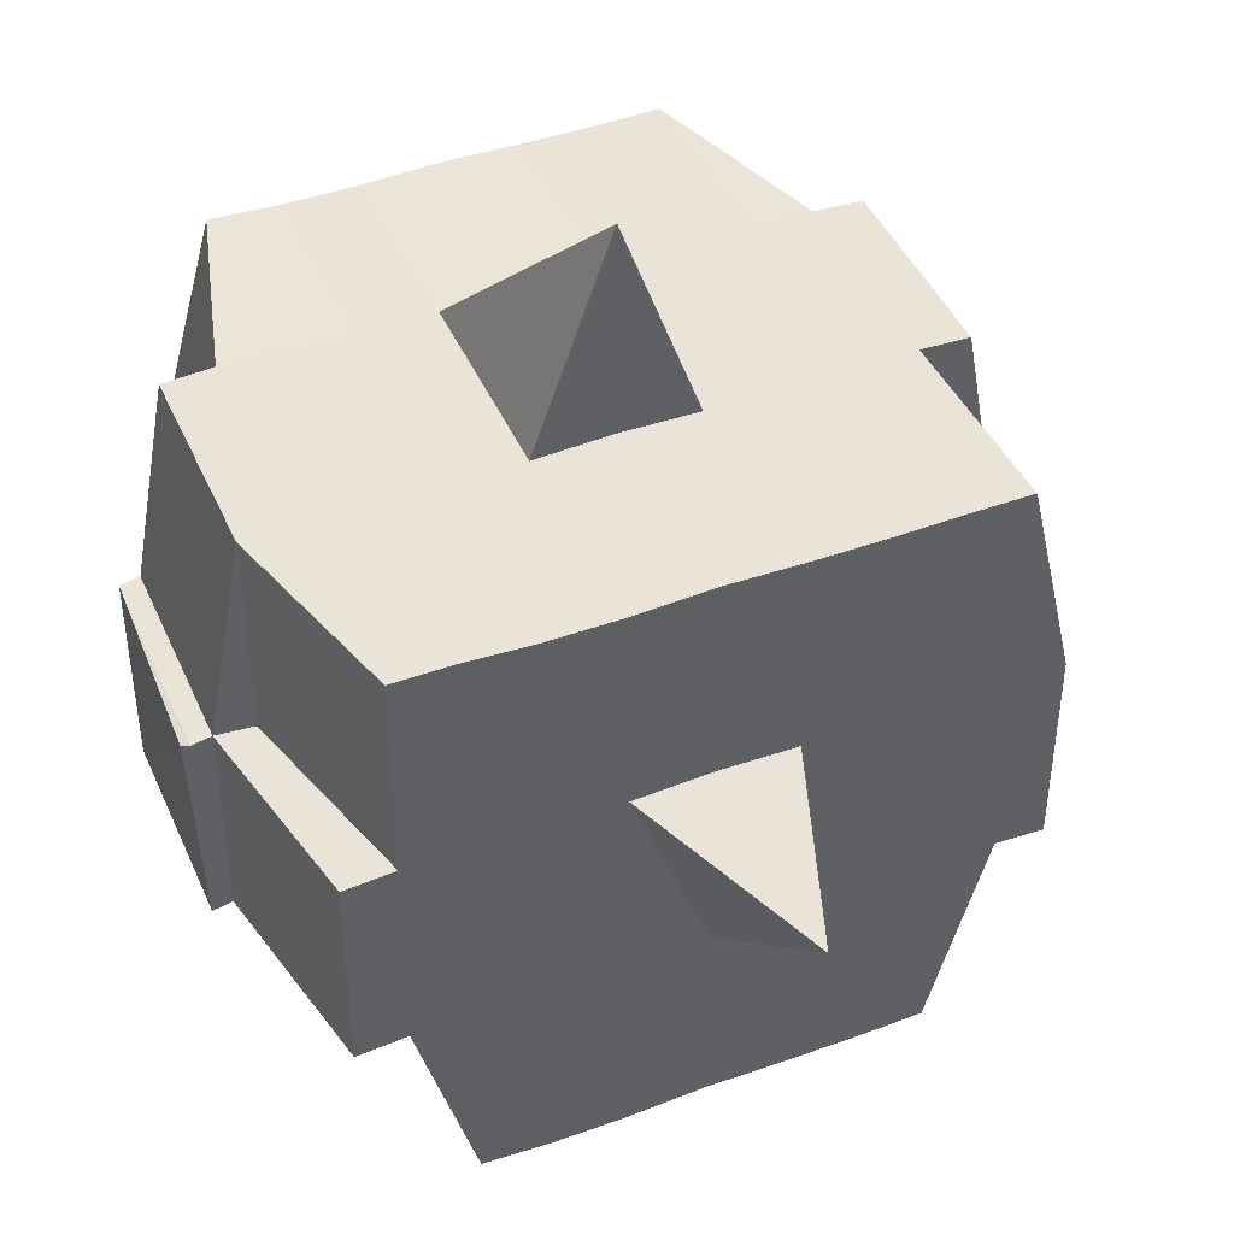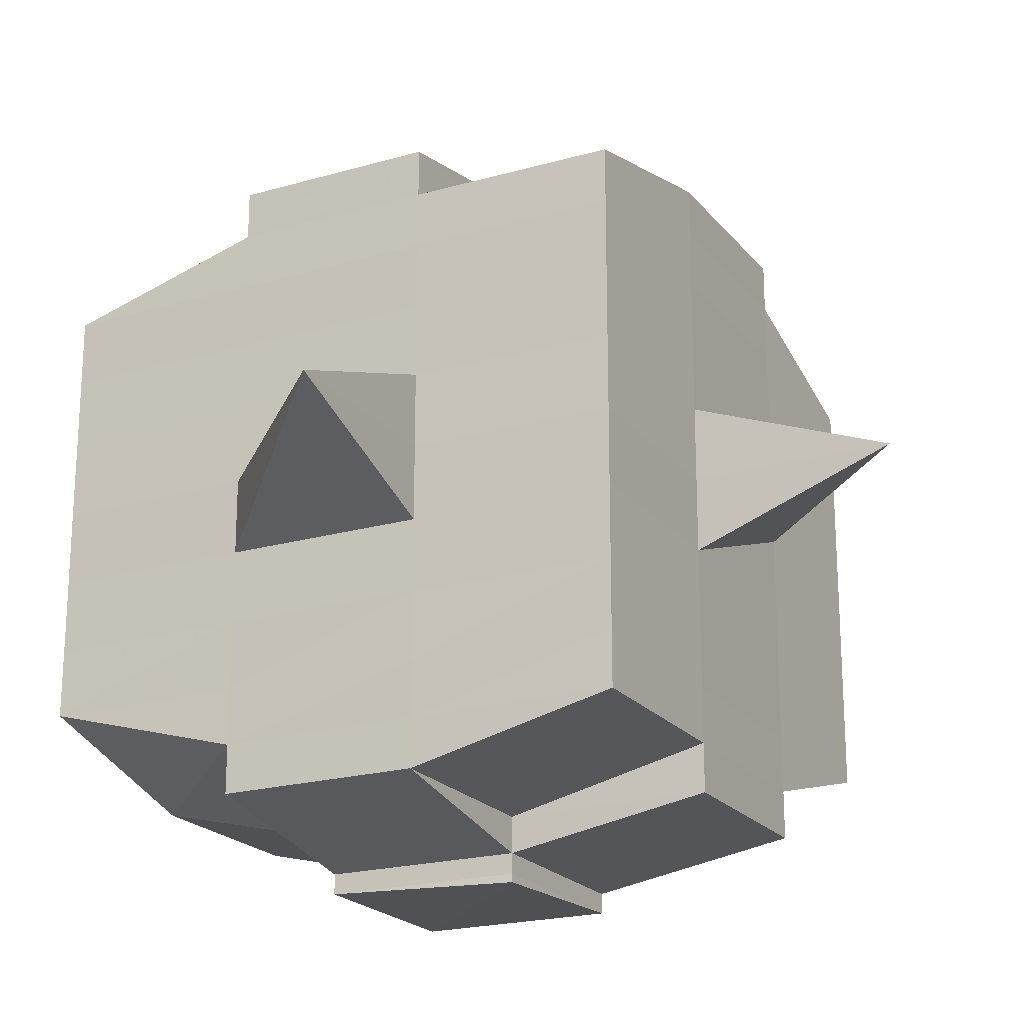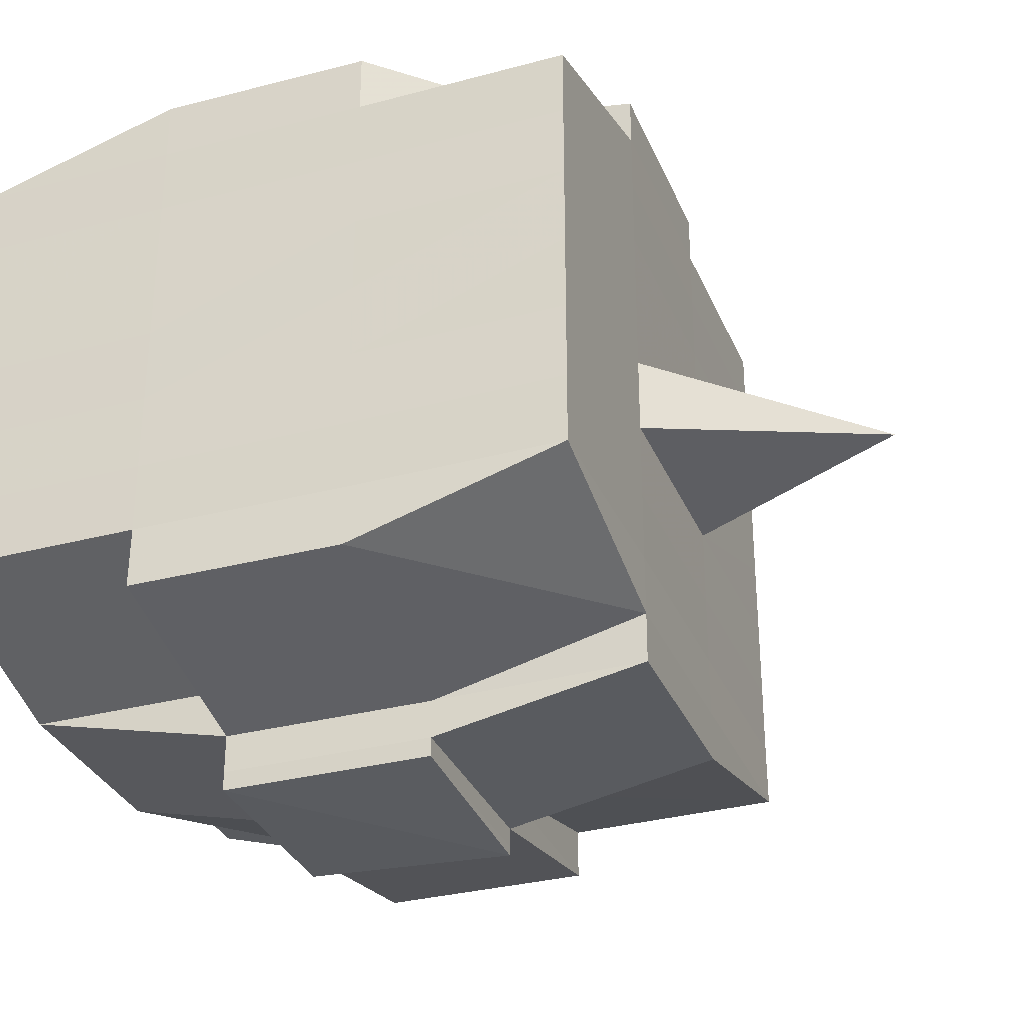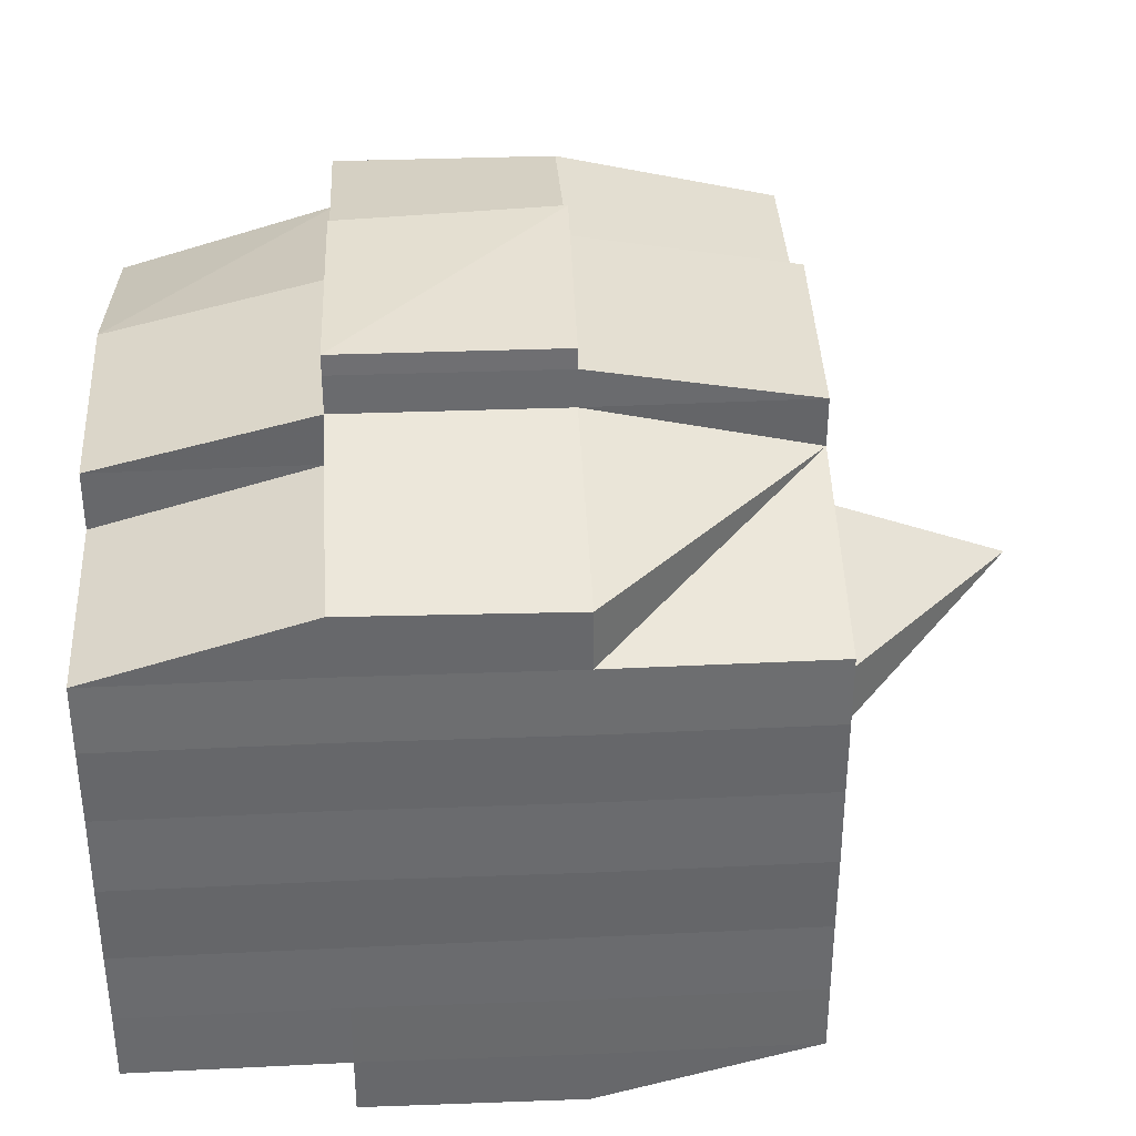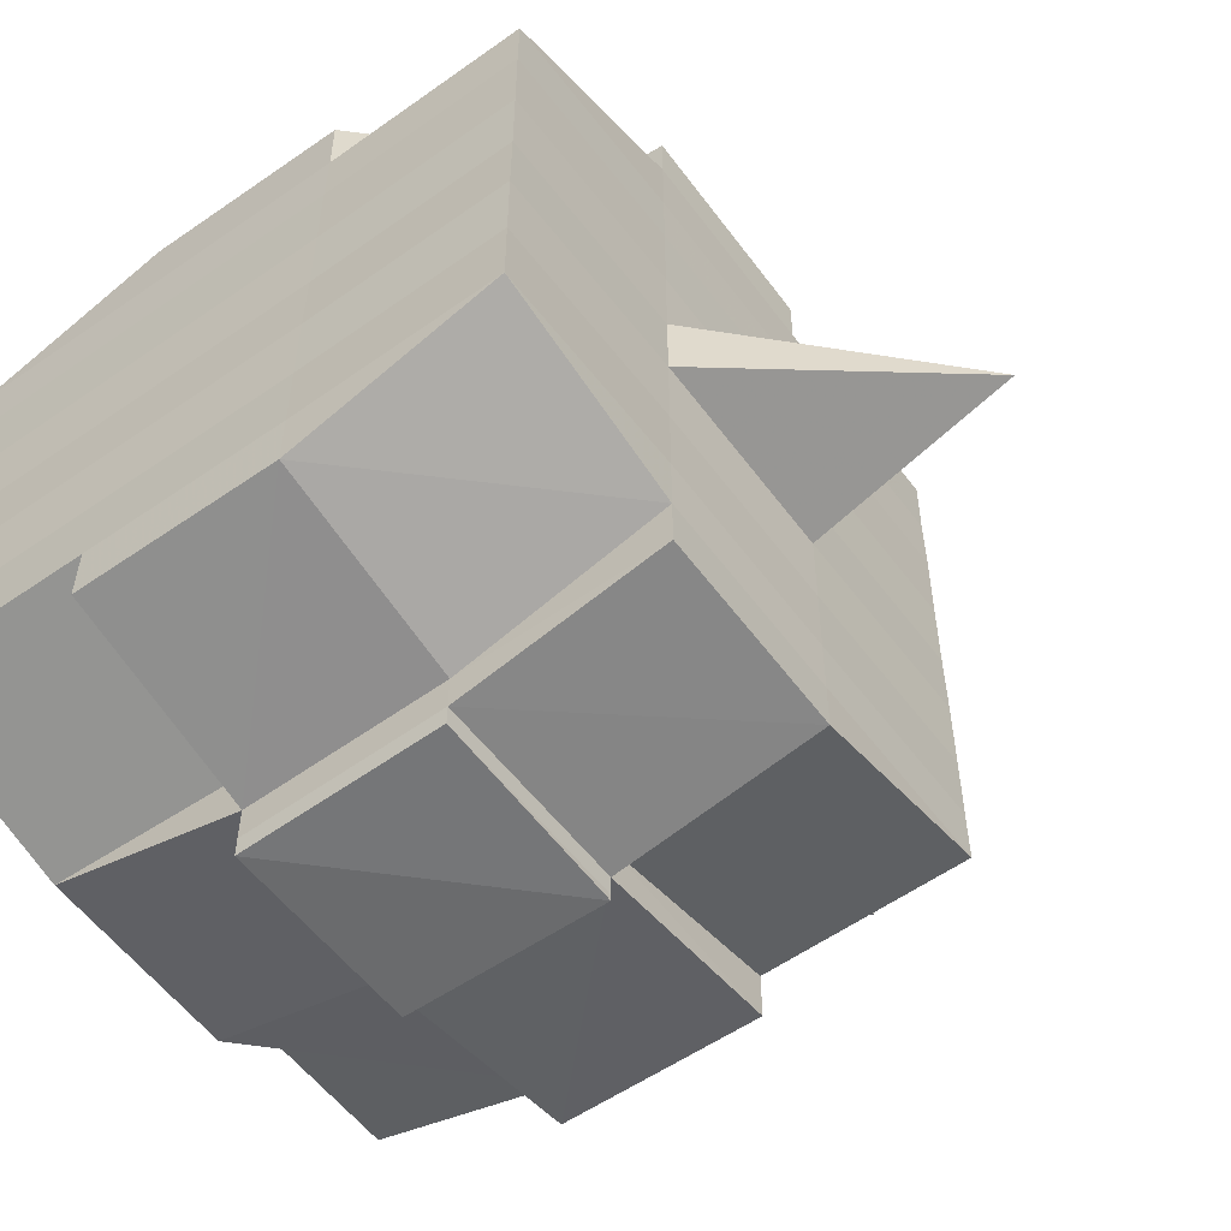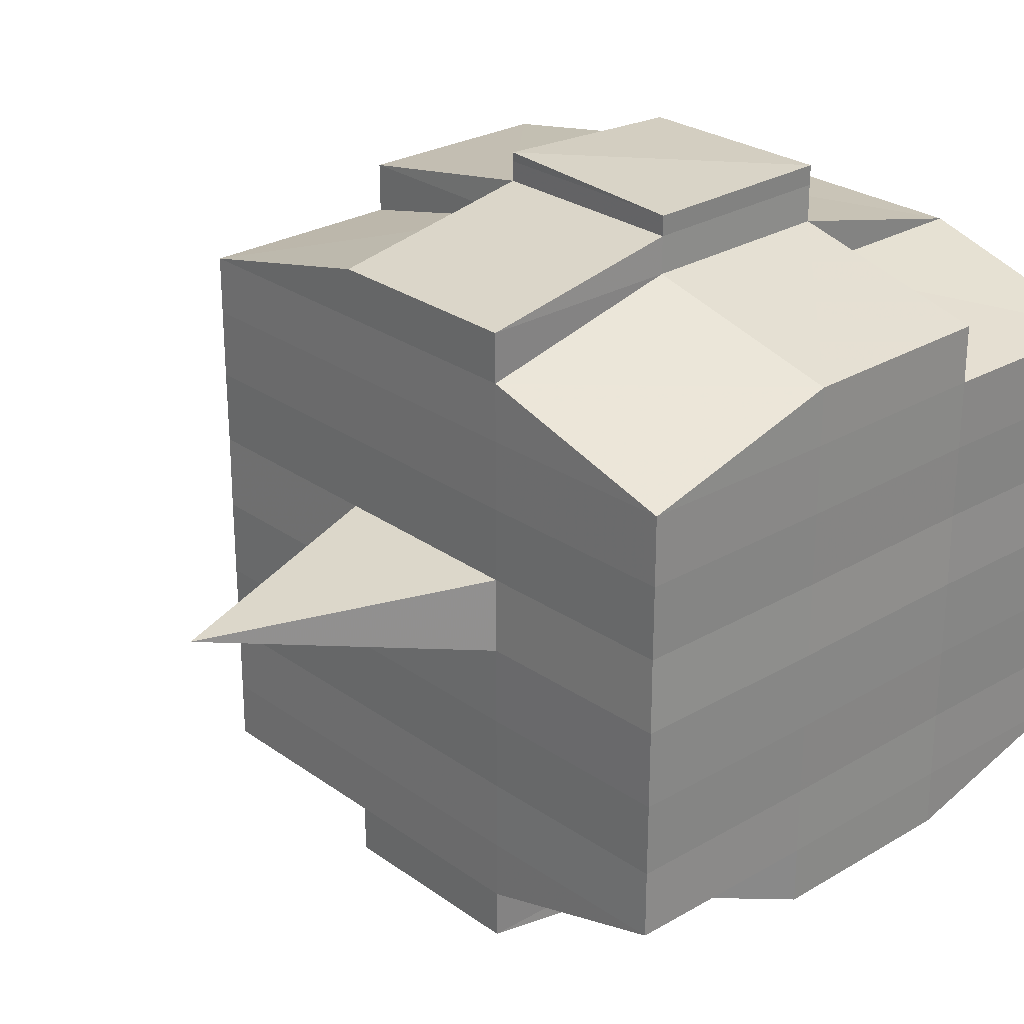
<metadata>
{"format":"obj","ext":"obj","renderer":"f3d","projection":"perspective","resolution":1024,"background":"white","views":[{"elev":43.3,"azim":-113.1,"up":"+Y"},{"elev":-20.9,"azim":-152.5,"up":"+Z"},{"elev":-32.2,"azim":110.5,"up":"+Z"},{"elev":37.5,"azim":86.8,"up":"+Z"},{"elev":-55.7,"azim":126.3,"up":"+Z"},{"elev":26.8,"azim":-42.4,"up":"+Z"}]}
</metadata>
<code>
o 2795
v 2224 1889 18.05
v 2224 1889 18.05
v 2224 1889 18.05
v 2224 1889 18.05
v 2224 1889 18.05
v 2224 1889 18.05
v 2224 1889 18.05
v 2224 1889 18.05
v 2224 1889 18.05
v 2224 1889 18.05
v 2224 1889 18.05
v 2224 1889 18.05
v 2224 1889 18.05
v 2224 1889 18.05
v 2224 1889 18.05
v 2224 1889 18.05
v 2224 1889 18.05
v 2224 1889 18.05
v 2224 1889 18.05
v 2224 1889 18.05
v 2224 1889 18.06
v 2224 1889 18.05
v 2224 1889 18.05
v 2224 1889 18.05
v 2224 1889 18.06
v 2224 1889 18.05
v 2224 1889 18.06
v 2224 1889 18.06
v 2224 1889 18.05
v 2224 1889 18.06
v 2224 1889 18.06
v 2224 1889 18.06
v 2224 1889 18.06
v 2224 1889 18.06
v 2224 1889 18.06
v 2224 1889 18.06
v 2224 1889 18.06
v 2224 1889 18.06
v 2224 1889 18.07
v 2224 1889 18.06
v 2224 1889 18.07
v 2224 1889 18.07
v 2224 1889 18.07
v 2224 1889 18.07
v 2224 1889 18.07
v 2224 1889 18.07
v 2224 1889 18.07
v 2224 1889 18.07
v 2224 1889 18.07
v 2224 1889 18.07
v 2224 1889 18.07
v 2224 1889 18.07
v 2224 1889 18.07
v 2224 1889 18.06
v 2224 1889 18.07
v 2224 1889 18.06
v 2224 1889 18.06
v 2224 1889 18.07
v 2224 1889 18.06
v 2224 1889 18.07
v 2224 1889 18.07
v 2224 1889 18.07
v 2224 1889 18.07
v 2224 1889 18.07
v 2224 1889 18.07
v 2224 1889 18.07
v 2224 1889 18.07
v 2224 1889 18.07
v 2224 1889 18.07
v 2224 1889 18.07
v 2224 1889 18.08
v 2224 1889 18.08
v 2224 1889 18.08
v 2224 1889 18.08
v 2224 1889 18.08
v 2224 1889 18.08
v 2224 1889 18.08
v 2224 1889 18.07
v 2224 1889 18.08
v 2224 1889 18.08
v 2224 1889 18.08
v 2224 1889 18.08
v 2224 1889 18.08
v 2224 1889 18.08
v 2224 1889 18.08
v 2224 1889 18.08
v 2224 1889 18.08
v 2224 1889 18.09
v 2224 1889 18.08
v 2224 1889 18.09
v 2224 1889 18.09
v 2224 1889 18.09
v 2224 1889 18.09
v 2224 1889 18.09
v 2224 1889 18.09
v 2224 1889 18.09
v 2224 1889 18.08
v 2224 1889 18.09
v 2224 1889 18.09
v 2224 1889 18.09
v 2224 1889 18.09
v 2224 1889 18.09
v 2224 1889 18.09
v 2224 1889 18.09
v 2224 1889 18.09
v 2224 1889 18.09
v 2224 1889 18.09
v 2224 1889 18.09
v 2224 1889 18.09
v 2224 1889 18.09
v 2224 1889 18.09
v 2224 1889 18.09
v 2224 1889 18.09
v 2224 1889 18.09
v 2224 1889 18.08
v 2224 1889 18.09
v 2224 1889 18.09
v 2224 1889 18.09
v 2224 1889 18.09
v 2224 1889 18.09
v 2224 1889 18.09
v 2224 1889 18.09
v 2224 1889 18.09
v 2224 1889 18.09
v 2224 1889 18.08
v 2224 1889 18.09
v 2224 1889 18.08
v 2224 1889 18.08
v 2224 1889 18.08
v 2224 1889 18.08
v 2224 1889 18.08
v 2224 1889 18.08
v 2224 1889 18.08
v 2224 1889 18.08
v 2224 1889 18.08
v 2224 1889 18.08
v 2224 1889 18.07
v 2224 1889 18.08
v 2224 1889 18.08
v 2224 1889 18.08
v 2224 1889 18.08
v 2224 1889 18.07
v 2224 1889 18.07
v 2224 1889 18.07
v 2224 1889 18.07
v 2224 1889 18.07
v 2224 1889 18.07
v 2224 1889 18.07
v 2224 1889 18.07
v 2224 1889 18.07
v 2224 1889 18.07
v 2224 1889 18.07
v 2224 1889 18.06
v 2224 1889 18.07
v 2224 1889 18.07
v 2224 1889 18.07
v 2224 1889 18.06
v 2224 1889 18.06
v 2224 1889 18.06
v 2224 1889 18.06
v 2224 1889 18.06
v 2224 1889 18.06
v 2224 1889 18.05
v 2224 1889 18.06
v 2224 1889 18.06
v 2224 1889 18.06
v 2224 1889 18.06
v 2224 1889 18.06
v 2224 1889 18.06
v 2224 1889 18.06
v 2224 1889 18.06
v 2224 1889 18.06
v 2224 1889 18.06
v 2224 1889 18.06
v 2224 1889 18.06
v 2224 1889 18.06
v 2224 1889 18.06
v 2224 1889 18.05
v 2224 1889 18.06
v 2224 1889 18.05
v 2224 1889 18.05
v 2224 1889 18.05
v 2224 1889 18.05
v 2224 1889 18.05
v 2224 1889 18.05
v 2224 1889 18.05
v 2224 1889 18.05
v 2224 1889 18.05
v 2224 1889 18.06
v 2224 1889 18.05
v 2224 1889 18.05
v 2224 1889 18.05
v 2224 1889 18.05
v 2224 1889 18.05
v 2224 1889 18.05
v 2224 1889 18.05
v 2224 1889 18.05
v 2224 1889 18.06
v 2224 1889 18.05
v 2224 1889 18.06
v 2224 1889 18.05
v 2224 1889 18.05
v 2224 1889 18.05
v 2224 1889 18.05
v 2224 1889 18.06
v 2224 1889 18.06
v 2224 1889 18.06
v 2224 1889 18.06
v 2224 1889 18.06
v 2224 1889 18.06
v 2224 1889 18.06
v 2224 1889 18.06
v 2224 1889 18.06
v 2224 1889 18.06
v 2224 1889 18.06
v 2224 1889 18.06
v 2224 1889 18.07
v 2224 1889 18.06
v 2224 1889 18.06
v 2224 1889 18.06
v 2224 1889 18.07
v 2224 1889 18.07
v 2224 1889 18.07
v 2224 1889 18.07
v 2224 1889 18.06
v 2224 1889 18.07
v 2224 1889 18.07
v 2224 1889 18.07
v 2224 1889 18.07
v 2224 1889 18.07
v 2224 1889 18.07
v 2224 1889 18.08
v 2224 1889 18.07
v 2224 1889 18.07
v 2224 1889 18.07
v 2224 1889 18.08
v 2224 1889 18.08
v 2224 1889 18.08
v 2224 1889 18.08
v 2224 1889 18.07
v 2224 1889 18.08
v 2224 1889 18.08
v 2224 1889 18.08
v 2224 1889 18.08
v 2224 1889 18.08
v 2224 1889 18.08
v 2224 1889 18.08
v 2224 1889 18.08
v 2224 1889 18.09
v 2224 1889 18.08
v 2224 1889 18.08
v 2224 1889 18.08
v 2224 1889 18.08
v 2224 1889 18.08
v 2224 1889 18.08
v 2224 1889 18.09
v 2224 1889 18.08
v 2224 1889 18.08
v 2224 1889 18.08
v 2224 1889 18.08
v 2224 1889 18.08
v 2224 1889 18.08
v 2224 1889 18.09
v 2224 1889 18.09
v 2224 1889 18.09
v 2224 1889 18.09
v 2224 1889 18.09
v 2224 1889 18.09
v 2224 1889 18.09
v 2224 1889 18.08
v 2224 1889 18.09
v 2224 1889 18.08
v 2224 1889 18.08
v 2224 1889 18.08
v 2224 1889 18.09
v 2224 1889 18.08
v 2224 1889 18.08
v 2224 1889 18.08
v 2224 1889 18.08
v 2224 1889 18.07
v 2224 1889 18.07
v 2224 1889 18.07
v 2224 1889 18.07
v 2224 1889 18.07
v 2224 1889 18.07
v 2224 1889 18.08
v 2224 1889 18.08
v 2224 1889 18.07
v 2224 1889 18.07
v 2224 1889 18.07
v 2224 1889 18.07
v 2224 1889 18.07
v 2224 1889 18.07
v 2224 1889 18.07
v 2224 1889 18.07
v 2224 1889 18.07
v 2224 1889 18.07
v 2224 1889 18.06
v 2224 1889 18.06
v 2224 1889 18.06
v 2224 1889 18.06
v 2224 1889 18.06
v 2224 1889 18.06
v 2224 1889 18.06
v 2224 1889 18.05
v 2224 1889 18.05
v 2224 1889 18.05
v 2224 1889 18.05
v 2224 1889 18.05
v 2224 1889 18.05
v 2224 1889 18.05
v 2224 1889 18.06
v 2224 1889 18.06
v 2224 1889 18.06
v 2224 1889 18.06
v 2224 1889 18.06
v 2224 1889 18.06
v 2224 1889 18.06
v 2224 1889 18.06
v 2224 1889 18.07
v 2224 1889 18.07
v 2224 1889 18.07
v 2224 1889 18.07
v 2224 1889 18.07
v 2224 1889 18.07
v 2224 1889 18.07
v 2224 1889 18.07
v 2224 1889 18.07
v 2224 1889 18.07
v 2224 1889 18.08
v 2224 1889 18.08
v 2224 1889 18.08
v 2224 1889 18.09
v 2224 1889 18.09
v 2224 1889 18.08
v 2224 1889 18.09
v 2224 1889 18.09
v 2224 1889 18.09
v 2224 1889 18.09
v 2224 1889 18.09
f 1 2 3
f 2 4 5
f 1 6 7
f 8 9 10
f 11 12 10
f 13 14 8
f 15 16 12
f 17 18 16
f 19 20 15
f 20 21 22
f 23 19 24
f 17 25 26
f 25 27 18
f 28 25 29
f 30 31 25
f 31 32 33
f 34 33 25
f 25 33 35
f 33 36 35
f 36 37 35
f 33 38 36
f 32 39 38
f 40 38 33
f 39 41 42
f 41 43 44
f 45 42 38
f 46 47 45
f 47 48 49
f 49 50 51
f 52 53 50
f 38 42 54
f 38 54 36
f 36 54 37
f 42 55 54
f 54 56 57
f 55 58 56
f 54 55 59
f 60 61 55
f 61 62 63
f 63 64 58
f 65 63 55
f 55 63 66
f 67 68 64
f 63 67 69
f 70 67 63
f 43 71 70
f 70 72 67
f 71 73 72
f 74 72 70
f 73 75 76
f 72 77 67
f 67 77 78
f 72 76 77
f 79 76 72
f 77 80 68
f 76 81 77
f 81 82 80
f 77 81 83
f 81 84 82
f 76 85 81
f 86 85 76
f 85 87 81
f 86 88 89
f 90 91 84
f 92 93 88
f 94 93 95
f 96 95 97
f 98 99 91
f 100 101 99
f 102 103 98
f 104 105 101
f 103 105 106
f 107 106 108
f 109 102 110
f 111 104 112
f 113 111 114
f 115 113 87
f 112 116 117
f 118 119 116
f 120 118 121
f 122 120 123
f 123 112 124
f 123 117 125
f 126 123 127
f 87 123 128
f 128 123 129
f 87 128 130
f 128 129 131
f 130 128 131
f 131 125 132
f 131 132 133
f 134 135 130
f 130 131 136
f 136 133 137
f 136 131 138
f 139 130 136
f 140 130 139
f 141 134 139
f 139 136 142
f 142 137 143
f 142 136 144
f 145 139 142
f 83 139 145
f 146 141 145
f 145 142 147
f 147 143 148
f 147 142 149
f 150 145 147
f 78 145 150
f 151 146 150
f 150 147 152
f 152 148 153
f 152 147 154
f 155 150 152
f 69 150 155
f 156 151 155
f 155 152 157
f 157 153 158
f 157 152 159
f 160 158 161
f 162 161 163
f 164 165 163
f 166 167 165
f 168 169 162
f 170 157 169
f 171 157 170
f 171 155 157
f 66 155 171
f 172 171 170
f 59 171 172
f 173 156 171
f 174 173 172
f 172 175 176
f 177 176 178
f 177 172 179
f 37 172 177
f 35 37 177
f 35 177 180
f 180 178 181
f 180 177 182
f 183 181 184
f 183 180 185
f 186 180 187
f 188 189 180
f 185 190 191
f 192 193 183
f 194 192 195
f 196 197 190
f 196 198 197
f 199 200 196
f 14 199 201
f 182 196 201
f 201 202 9
f 203 204 202
f 205 206 204
f 207 205 196
f 208 207 196
f 208 209 207
f 207 210 205
f 209 210 207
f 211 209 212
f 210 213 198
f 214 215 209
f 209 216 210
f 159 216 209
f 215 217 216
f 216 218 210
f 210 218 219
f 218 220 213
f 216 221 218
f 154 221 216
f 217 222 221
f 221 223 218
f 223 224 220
f 218 223 225
f 221 226 223
f 149 226 221
f 222 227 226
f 226 228 223
f 228 229 224
f 223 228 230
f 226 231 228
f 144 231 226
f 227 232 231
f 231 233 228
f 233 234 229
f 228 233 235
f 231 236 233
f 232 237 236
f 138 236 231
f 236 238 233
f 238 239 234
f 233 238 240
f 236 241 238
f 242 241 236
f 241 243 238
f 243 244 239
f 238 243 245
f 242 246 247
f 248 249 246
f 250 249 251
f 252 251 253
f 254 255 243
f 255 256 257
f 258 257 243
f 243 257 259
f 257 260 259
f 259 260 261
f 259 261 262
f 257 263 260
f 124 263 257
f 256 264 263
f 264 265 266
f 121 266 263
f 265 267 268
f 263 268 269
f 263 269 270
f 266 108 271
f 272 271 273
f 272 273 274
f 275 110 272
f 276 109 272
f 277 274 278
f 277 272 79
f 260 272 277
f 261 260 277
f 261 277 279
f 279 277 74
f 279 278 280
f 262 261 279
f 262 279 281
f 281 279 52
f 281 280 282
f 283 282 284
f 285 262 281
f 245 262 285
f 286 287 262
f 288 286 285
f 285 289 290
f 291 290 292
f 240 285 291
f 291 285 293
f 294 288 291
f 235 291 295
f 296 294 295
f 295 291 297
f 297 284 298
f 295 297 299
f 299 297 40
f 299 298 300
f 301 295 299
f 230 295 301
f 302 296 301
f 301 299 303
f 303 299 34
f 303 300 304
f 305 304 306
f 307 306 308
f 309 310 308
f 311 312 310
f 313 314 307
f 315 303 314
f 316 303 315
f 205 316 315
f 316 301 303
f 225 301 316
f 317 316 318
f 319 302 316
f 320 321 322
f 323 324 321
f 325 326 327
f 328 329 326
f 330 331 332
f 333 334 335
f 336 337 338
f 338 339 340

</code>
